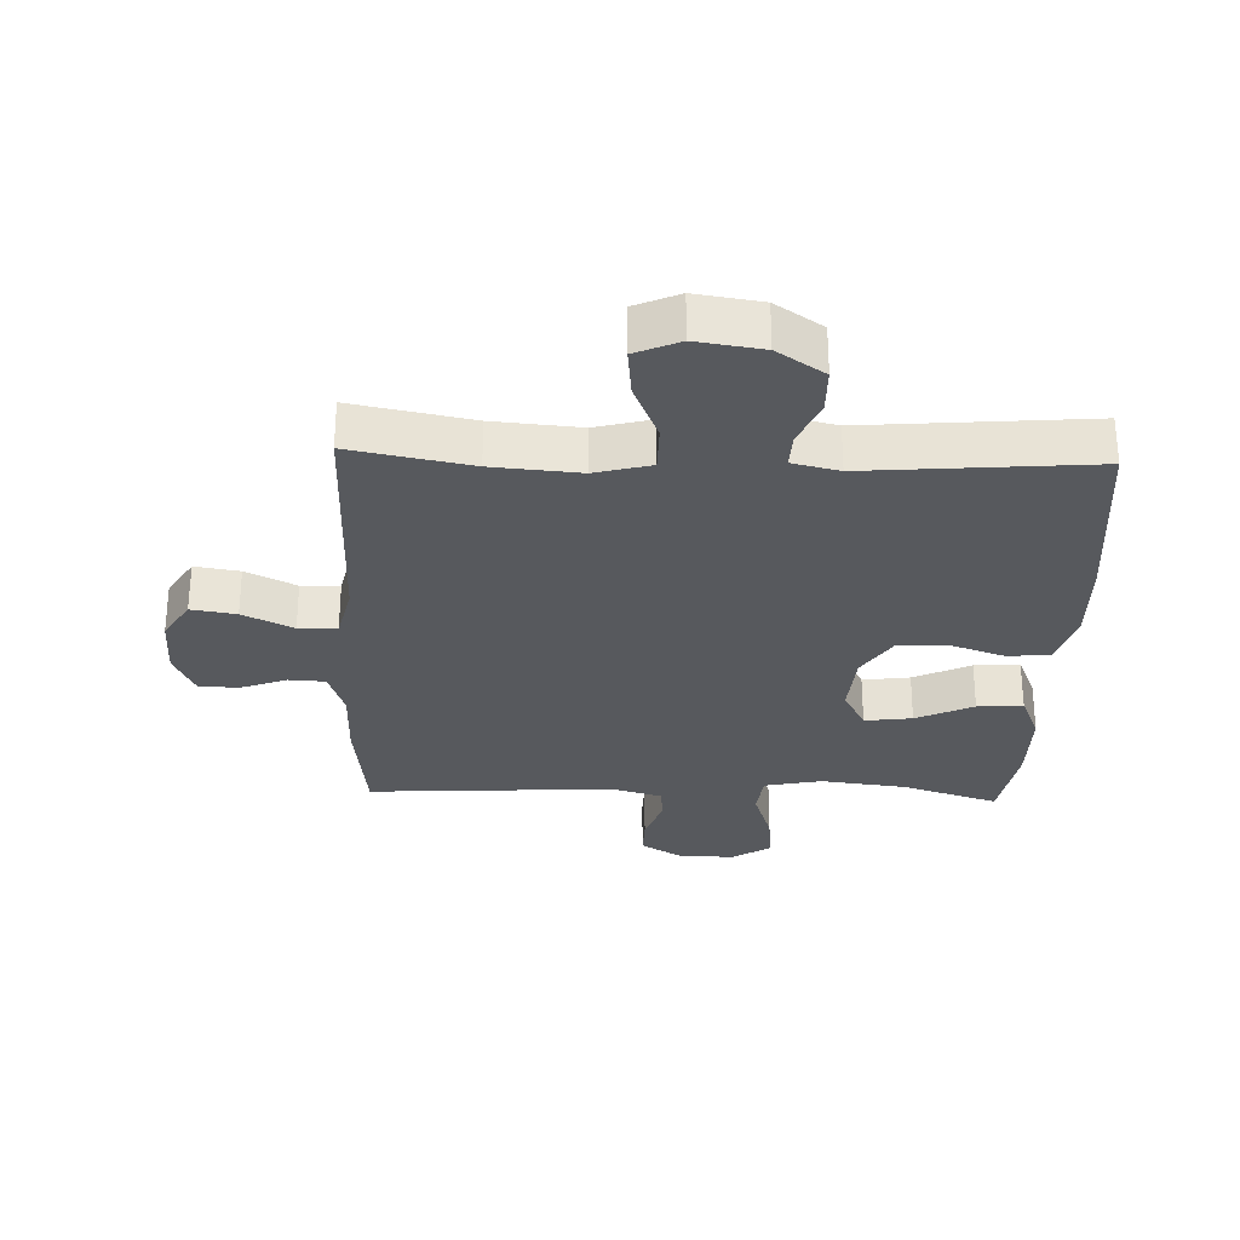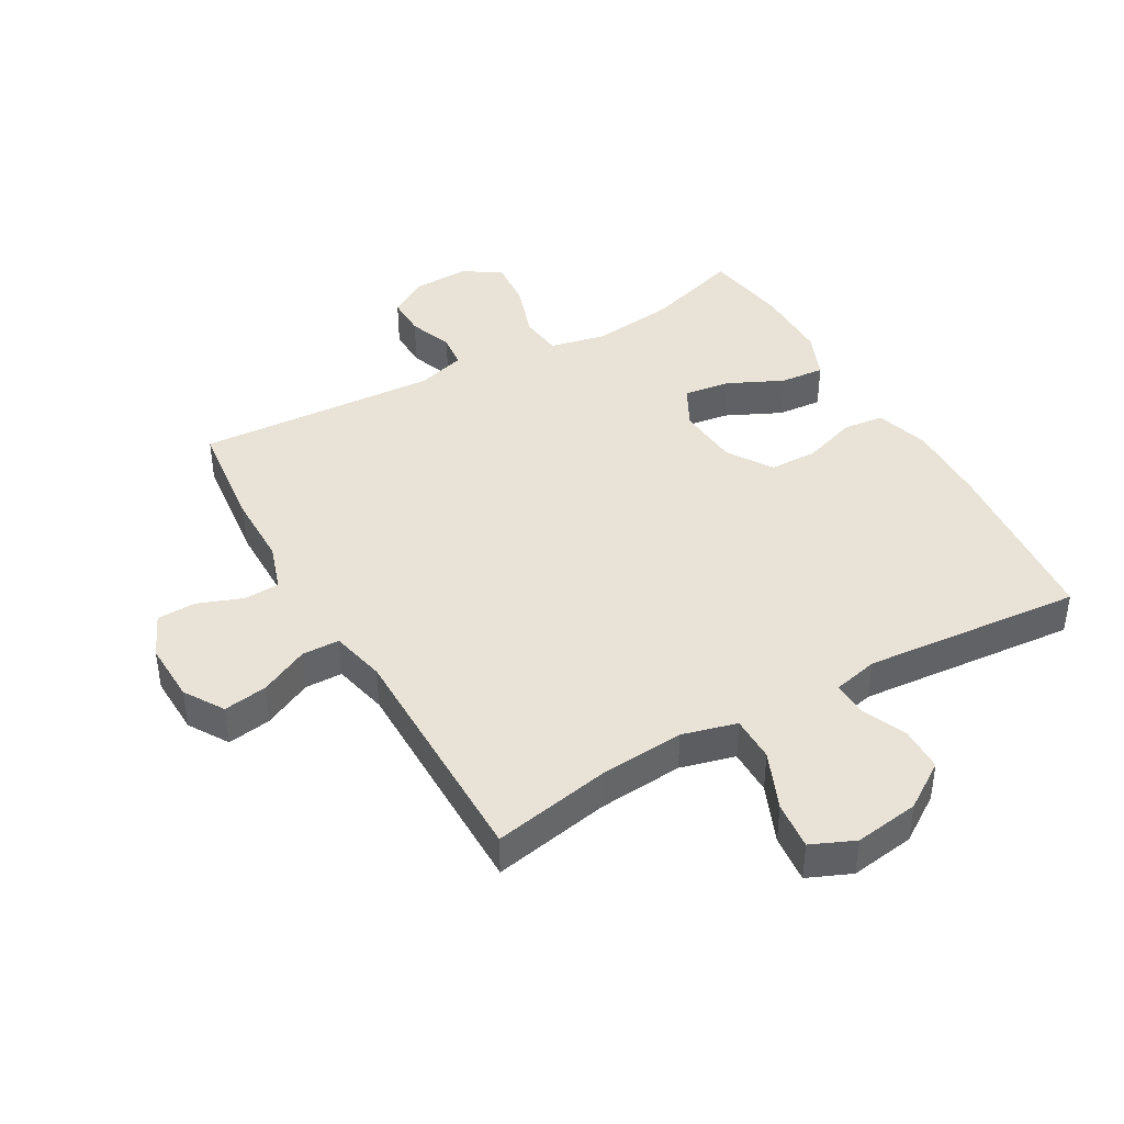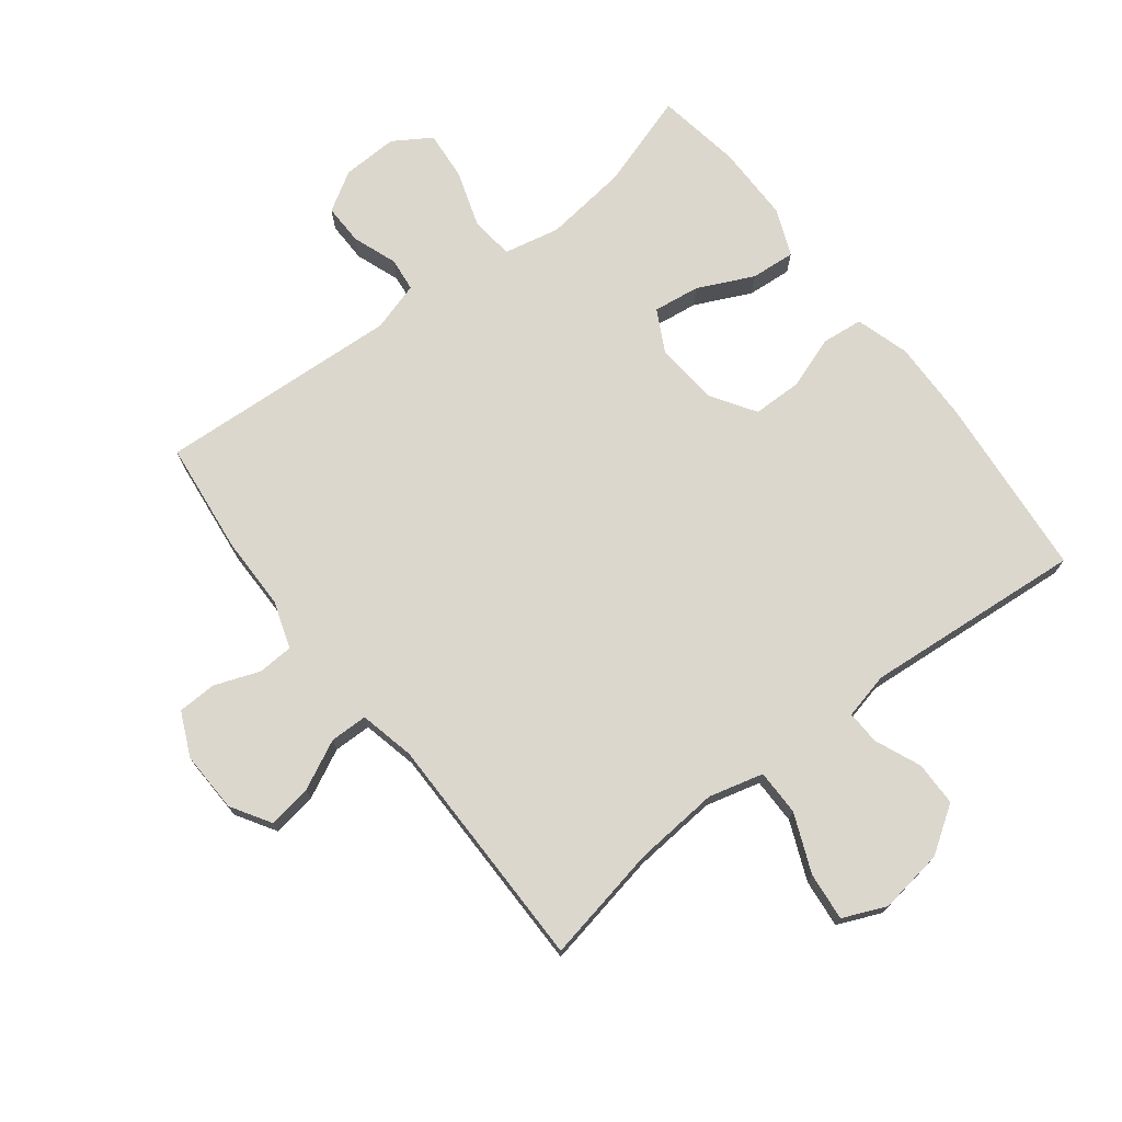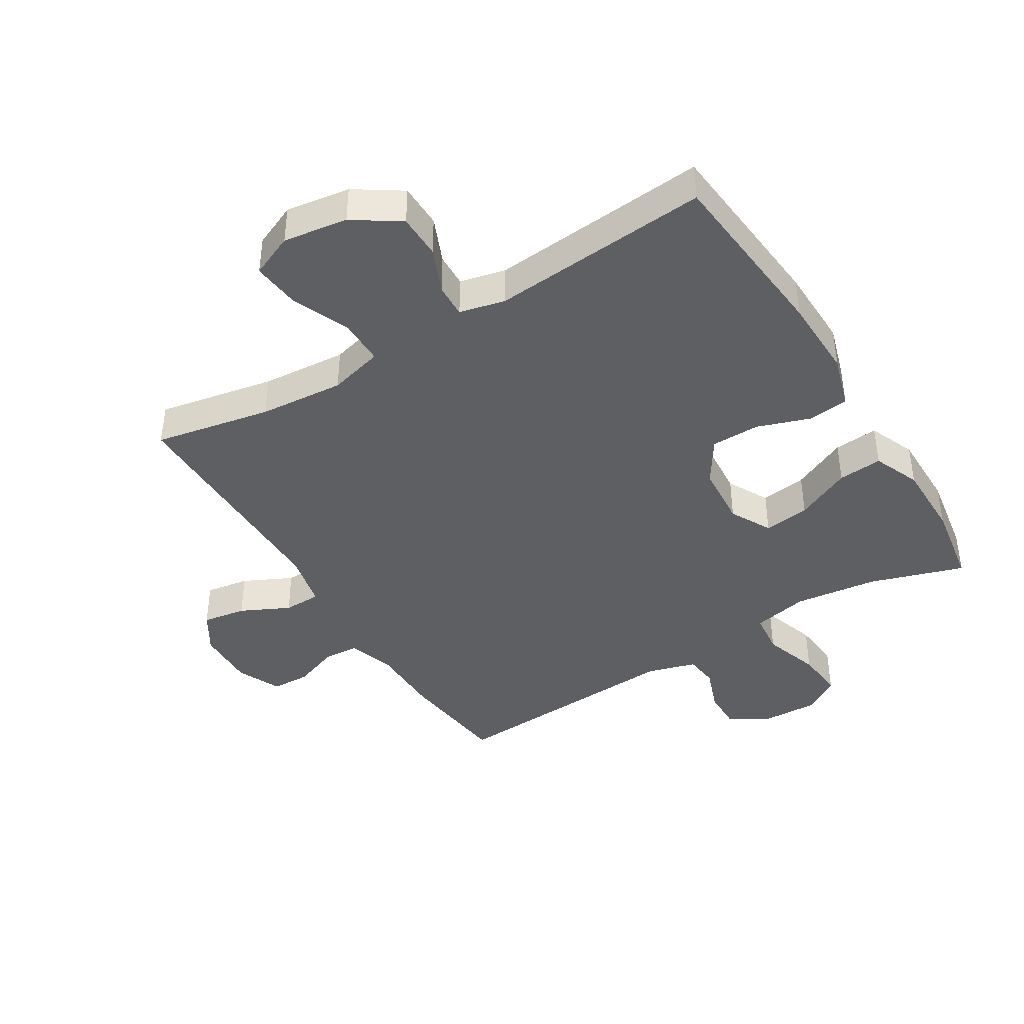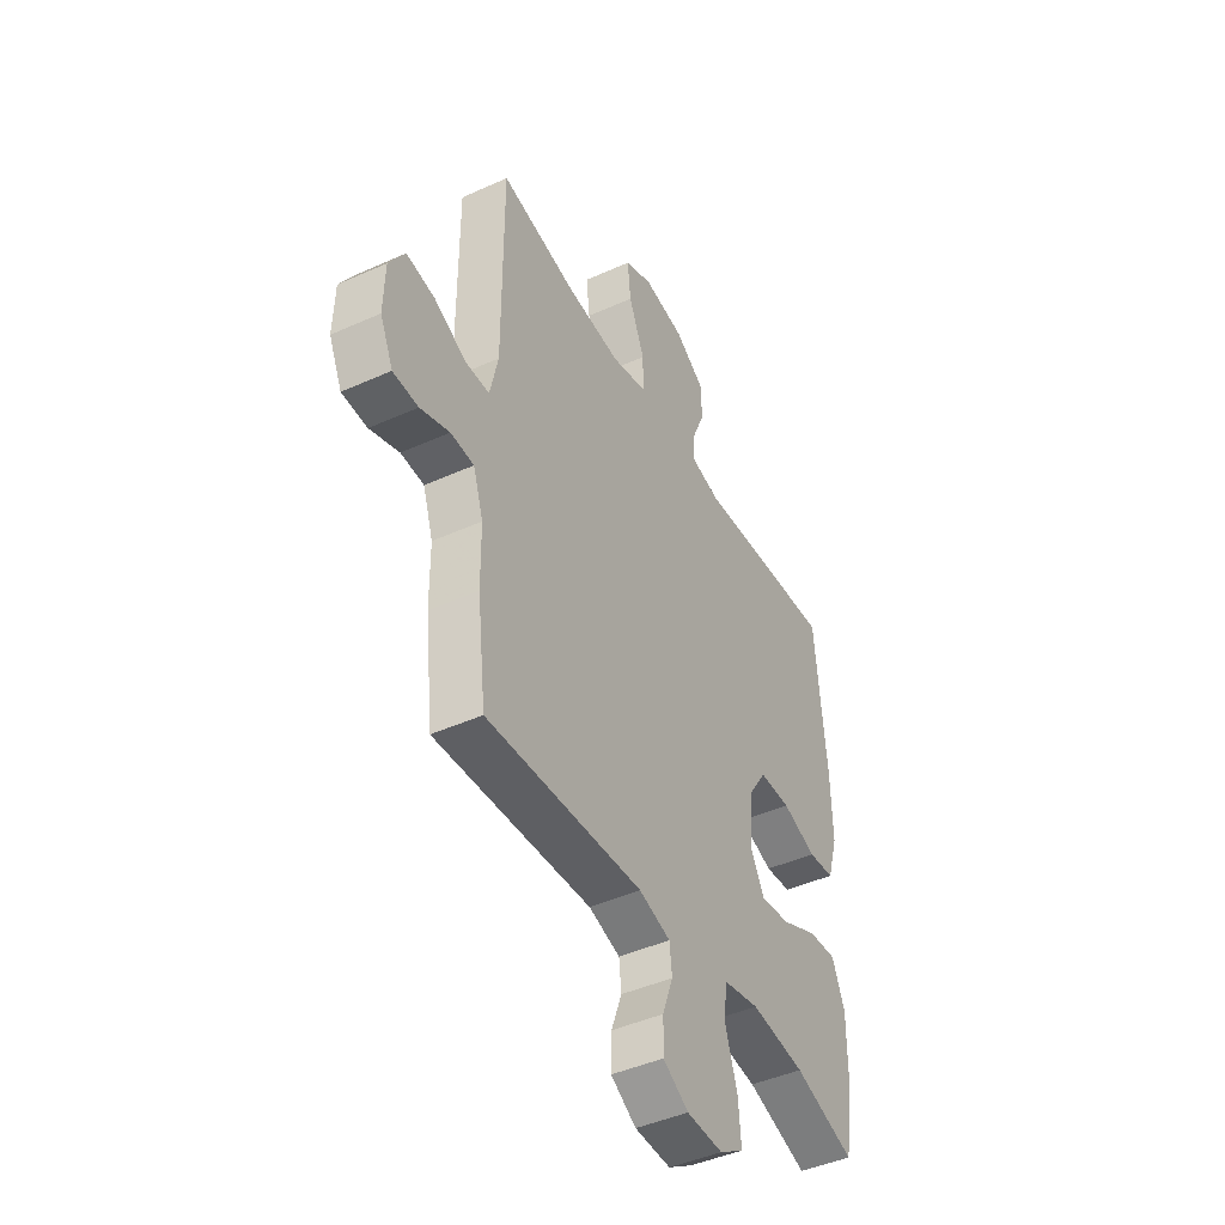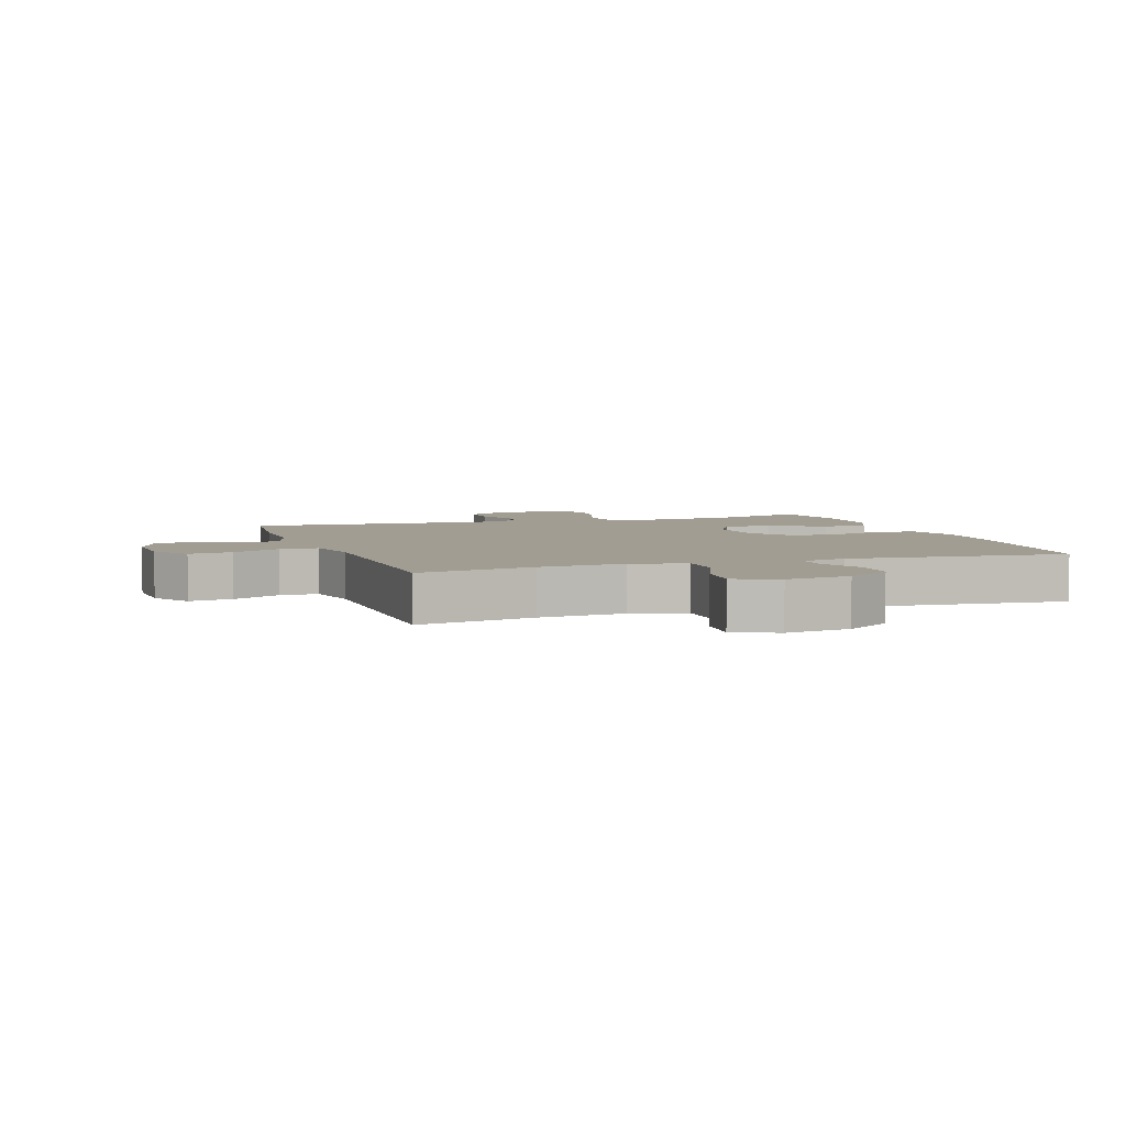
<metadata>
{"format":"obj","ext":"obj","renderer":"f3d","projection":"perspective","resolution":1024,"background":"white","views":[{"elev":-29.4,"azim":-2.1,"up":"+Y"},{"elev":41.8,"azim":-29.7,"up":"+Y"},{"elev":73.3,"azim":-37.7,"up":"+Y"},{"elev":-41.3,"azim":31.5,"up":"+Y"},{"elev":-44.5,"azim":-62.3,"up":"+Z"},{"elev":4.7,"azim":-18.8,"up":"+Y"}]}
</metadata>
<code>
v 0.5 0.07 0.5
v 0.527 0.07 0.209
v 0.53 0.07 0.078
v 0.504 0.07 -0.008
v 0.439 0.07 -0.015
v 0.354 0.07 0.014
v 0.276 0.07 0.013
v 0.23 0.07 -0.058
v 0.222 0.07 -0.159
v 0.257 0.07 -0.225
v 0.331 0.07 -0.215
v 0.42 0.07 -0.173
v 0.491 0.07 -0.167
v 0.522 0.07 -0.242
v 0.522 0.07 -0.365
v 0.5 0.07 -0.5
v 0.349 0.07 -0.452
v 0.215 0.07 -0.436
v 0.126 0.07 -0.455
v 0.118 0.07 -0.523
v 0.148 0.07 -0.614
v 0.155 0.07 -0.693
v 0.095 0.07 -0.731
v 0.006 0.07 -0.728
v -0.057 0.07 -0.69
v -0.056 0.07 -0.625
v -0.03 0.07 -0.554
v -0.036 0.07 -0.5
v -0.114 0.07 -0.477
v -0.5 0.07 -0.5
v -0.521 0.07 -0.32
v -0.522 0.07 -0.204
v -0.547 0.07 -0.129
v -0.604 0.07 -0.126
v -0.676 0.07 -0.153
v -0.738 0.07 -0.151
v -0.77 0.07 -0.081
v -0.767 0.07 0.016
v -0.728 0.07 0.079
v -0.658 0.07 0.068
v -0.58 0.07 0.03
v -0.52 0.07 0.031
v -0.5 0.07 0.119
v -0.5 0.07 0.5
v -0.313 0.07 0.464
v -0.177 0.07 0.453
v -0.09 0.07 0.476
v -0.09 0.07 0.549
v -0.129 0.07 0.642
v -0.137 0.07 0.719
v -0.068 0.07 0.749
v 0.035 0.07 0.734
v 0.109 0.07 0.685
v 0.11 0.07 0.614
v 0.079 0.07 0.541
v 0.077 0.07 0.487
v 0.15 0.07 0.47
v 0.5 0 0.5
v 0.527 0 0.209
v 0.53 0 0.078
v 0.504 0 -0.008
v 0.439 0 -0.015
v 0.354 0 0.014
v 0.276 0 0.013
v 0.23 0 -0.058
v 0.222 0 -0.159
v 0.257 0 -0.225
v 0.331 0 -0.215
v 0.42 0 -0.173
v 0.491 0 -0.167
v 0.522 0 -0.242
v 0.522 0 -0.365
v 0.5 0 -0.5
v 0.349 0 -0.452
v 0.215 0 -0.436
v 0.126 0 -0.455
v 0.118 0 -0.523
v 0.148 0 -0.614
v 0.155 0 -0.693
v 0.095 0 -0.731
v 0.006 0 -0.728
v -0.057 0 -0.69
v -0.056 0 -0.625
v -0.03 0 -0.554
v -0.036 0 -0.5
v -0.114 0 -0.477
v -0.5 0 -0.5
v -0.521 0 -0.32
v -0.522 0 -0.204
v -0.547 0 -0.129
v -0.604 0 -0.126
v -0.676 0 -0.153
v -0.738 0 -0.151
v -0.77 0 -0.081
v -0.767 0 0.016
v -0.728 0 0.079
v -0.658 0 0.068
v -0.58 0 0.03
v -0.52 0 0.031
v -0.5 0 0.119
v -0.5 0 0.5
v -0.313 0 0.464
v -0.177 0 0.453
v -0.09 0 0.476
v -0.09 0 0.549
v -0.129 0 0.642
v -0.137 0 0.719
v -0.068 0 0.749
v 0.035 0 0.734
v 0.109 0 0.685
v 0.11 0 0.614
v 0.079 0 0.541
v 0.077 0 0.487
v 0.15 0 0.47
f 53 54 55
f 52 53 55
f 51 52 55
f 50 51 55
f 49 50 55
f 48 49 55
f 47 48 55 56
f 46 47 56 57
f 43 44 45
f 42 43 45 46
f 39 40 41
f 38 39 41
f 37 38 41
f 36 37 41
f 35 36 41
f 34 35 41
f 33 34 41 42
f 42 46 57
f 33 42 57
f 32 33 57
f 32 57 1
f 31 32 1
f 30 31 1
f 29 30 1
f 25 26 27
f 24 25 27
f 23 24 27
f 22 23 27
f 21 22 27
f 20 21 27
f 19 20 27 28
f 15 16 17
f 14 15 17
f 13 14 17
f 12 13 17
f 11 12 17
f 10 11 17 18
f 9 10 18 19
f 4 5 6
f 3 4 6
f 2 3 6
f 1 2 6
f 1 6 7
f 29 1 7 8
f 19 28 29
f 9 19 29
f 8 9 29
f 112 111 110
f 112 110 109
f 112 109 108
f 112 108 107
f 112 107 106
f 112 106 105
f 113 112 105 104
f 114 113 104 103
f 102 101 100
f 103 102 100 99
f 98 97 96
f 98 96 95
f 98 95 94
f 98 94 93
f 98 93 92
f 98 92 91
f 99 98 91 90
f 114 103 99
f 114 99 90
f 114 90 89
f 58 114 89
f 58 89 88
f 58 88 87
f 58 87 86
f 84 83 82
f 84 82 81
f 84 81 80
f 84 80 79
f 84 79 78
f 84 78 77
f 85 84 77 76
f 74 73 72
f 74 72 71
f 74 71 70
f 74 70 69
f 74 69 68
f 75 74 68 67
f 76 75 67 66
f 63 62 61
f 63 61 60
f 63 60 59
f 63 59 58
f 64 63 58
f 65 64 58 86
f 86 85 76
f 86 76 66
f 86 66 65
f 1 58 59 2
f 2 59 60 3
f 3 60 61 4
f 4 61 62 5
f 5 62 63 6
f 6 63 64 7
f 7 64 65 8
f 8 65 66 9
f 9 66 67 10
f 10 67 68 11
f 11 68 69 12
f 12 69 70 13
f 13 70 71 14
f 14 71 72 15
f 15 72 73 16
f 16 73 74 17
f 17 74 75 18
f 18 75 76 19
f 19 76 77 20
f 20 77 78 21
f 21 78 79 22
f 22 79 80 23
f 23 80 81 24
f 24 81 82 25
f 25 82 83 26
f 26 83 84 27
f 27 84 85 28
f 28 85 86 29
f 29 86 87 30
f 30 87 88 31
f 31 88 89 32
f 32 89 90 33
f 33 90 91 34
f 34 91 92 35
f 35 92 93 36
f 36 93 94 37
f 37 94 95 38
f 38 95 96 39
f 39 96 97 40
f 40 97 98 41
f 41 98 99 42
f 42 99 100 43
f 43 100 101 44
f 44 101 102 45
f 45 102 103 46
f 46 103 104 47
f 47 104 105 48
f 48 105 106 49
f 49 106 107 50
f 50 107 108 51
f 51 108 109 52
f 52 109 110 53
f 53 110 111 54
f 54 111 112 55
f 55 112 113 56
f 56 113 114 57
f 57 114 58 1

</code>
